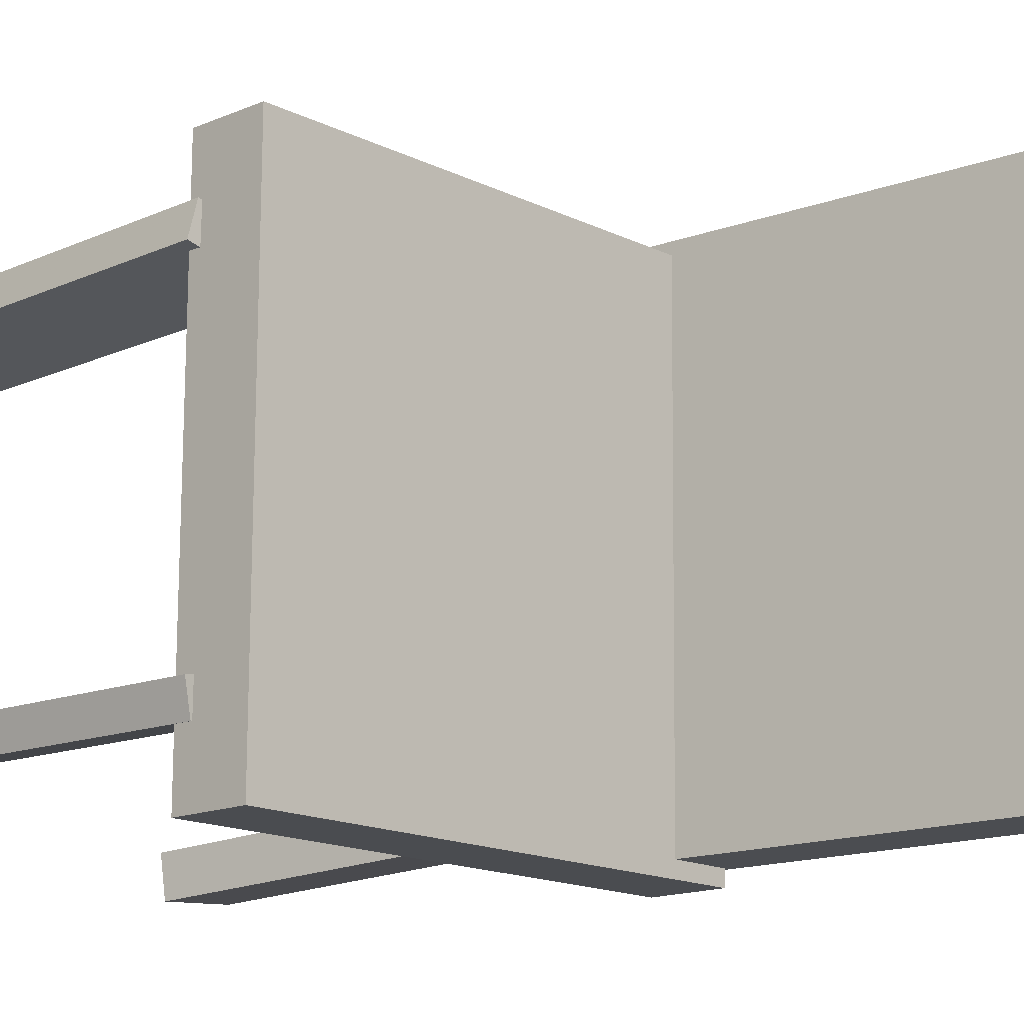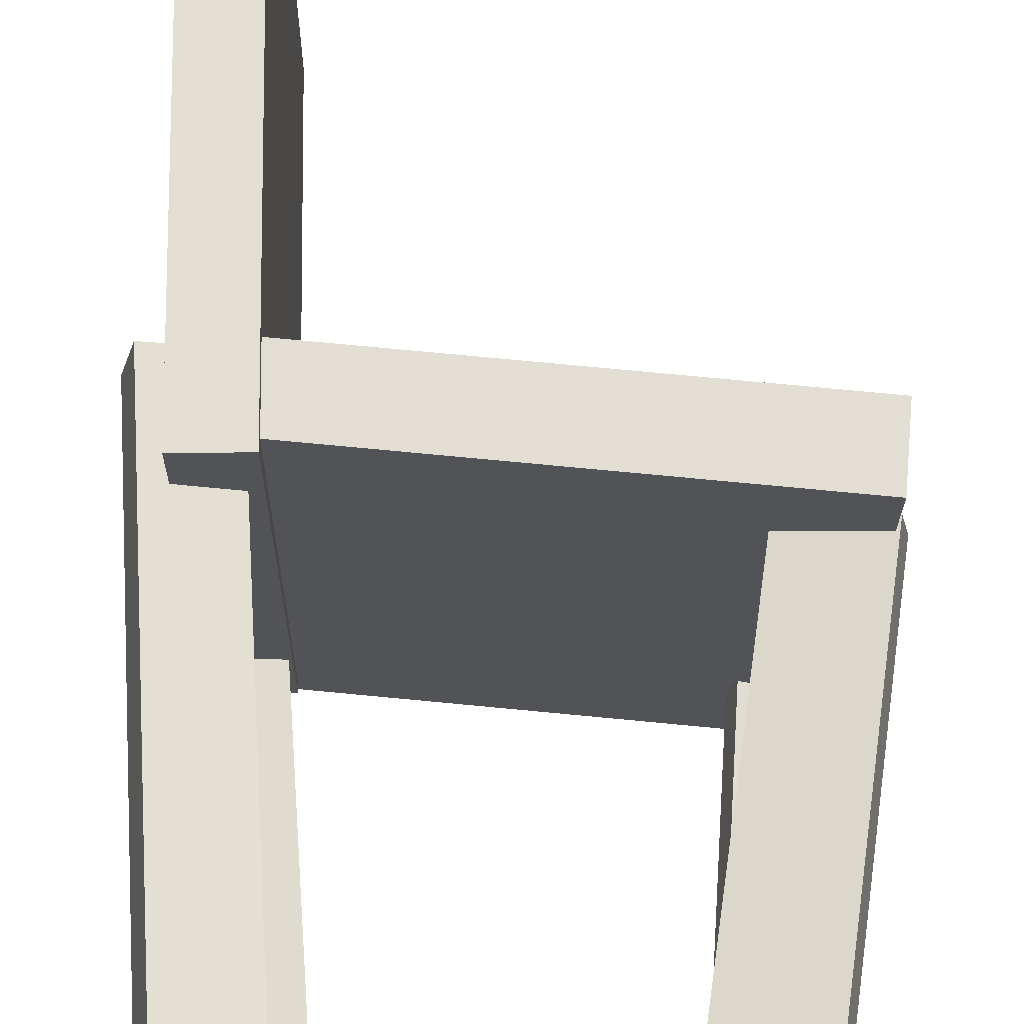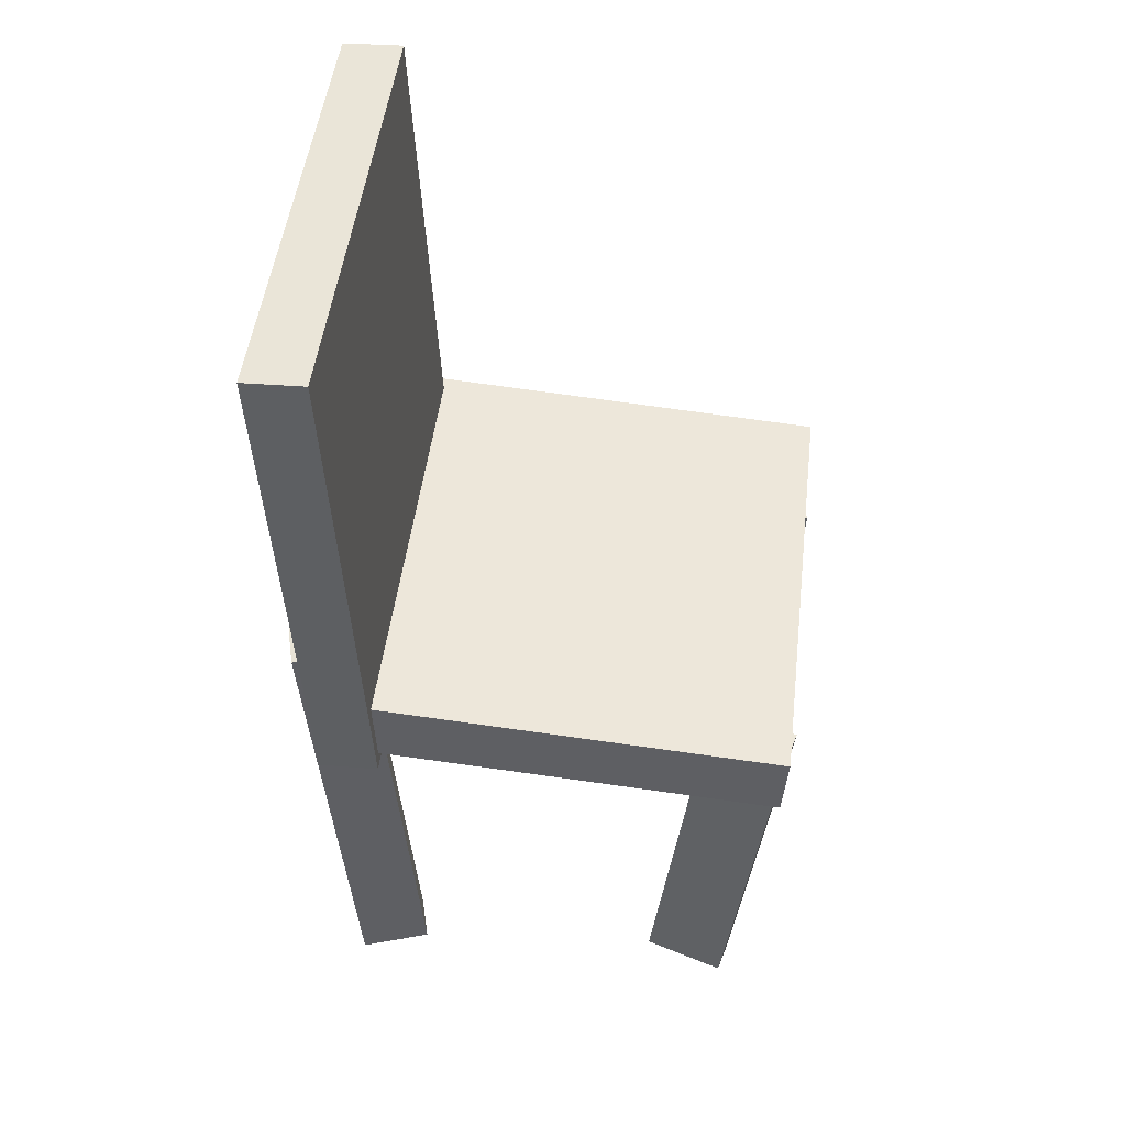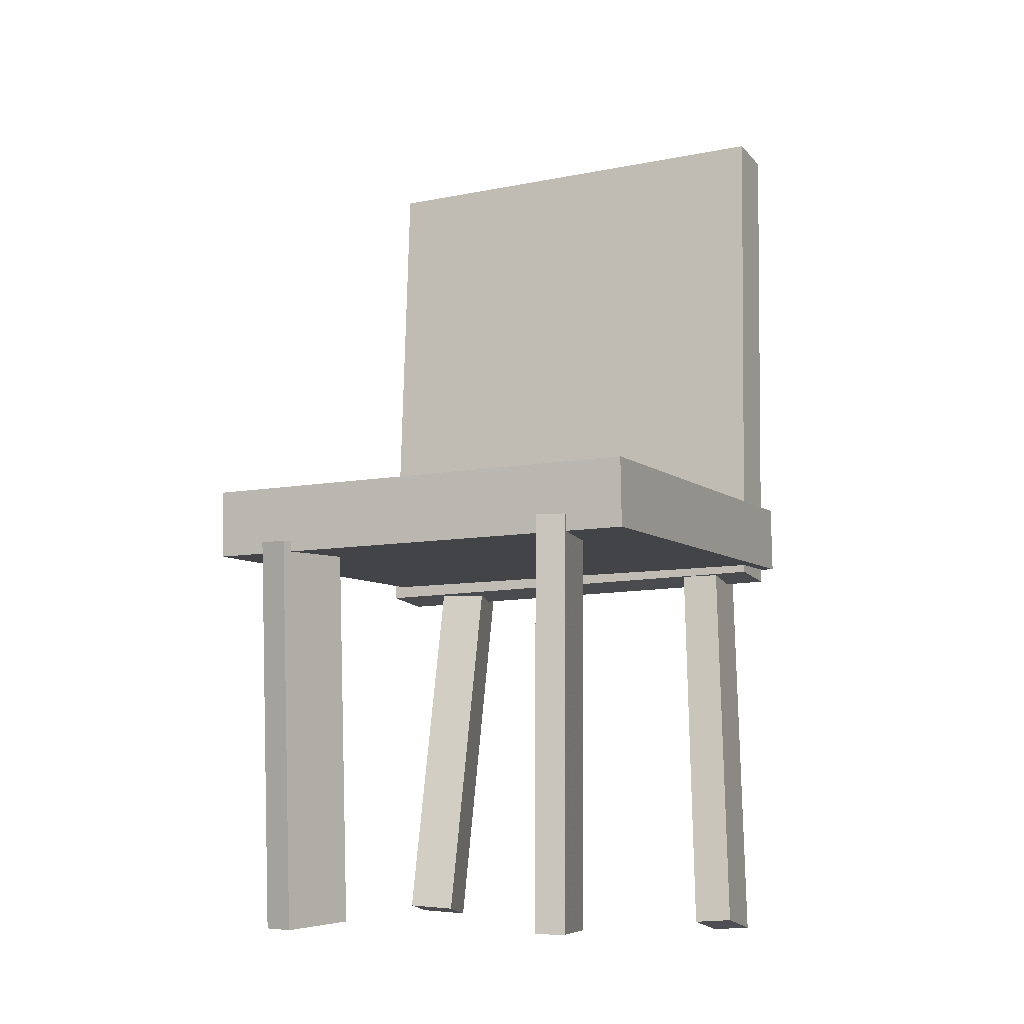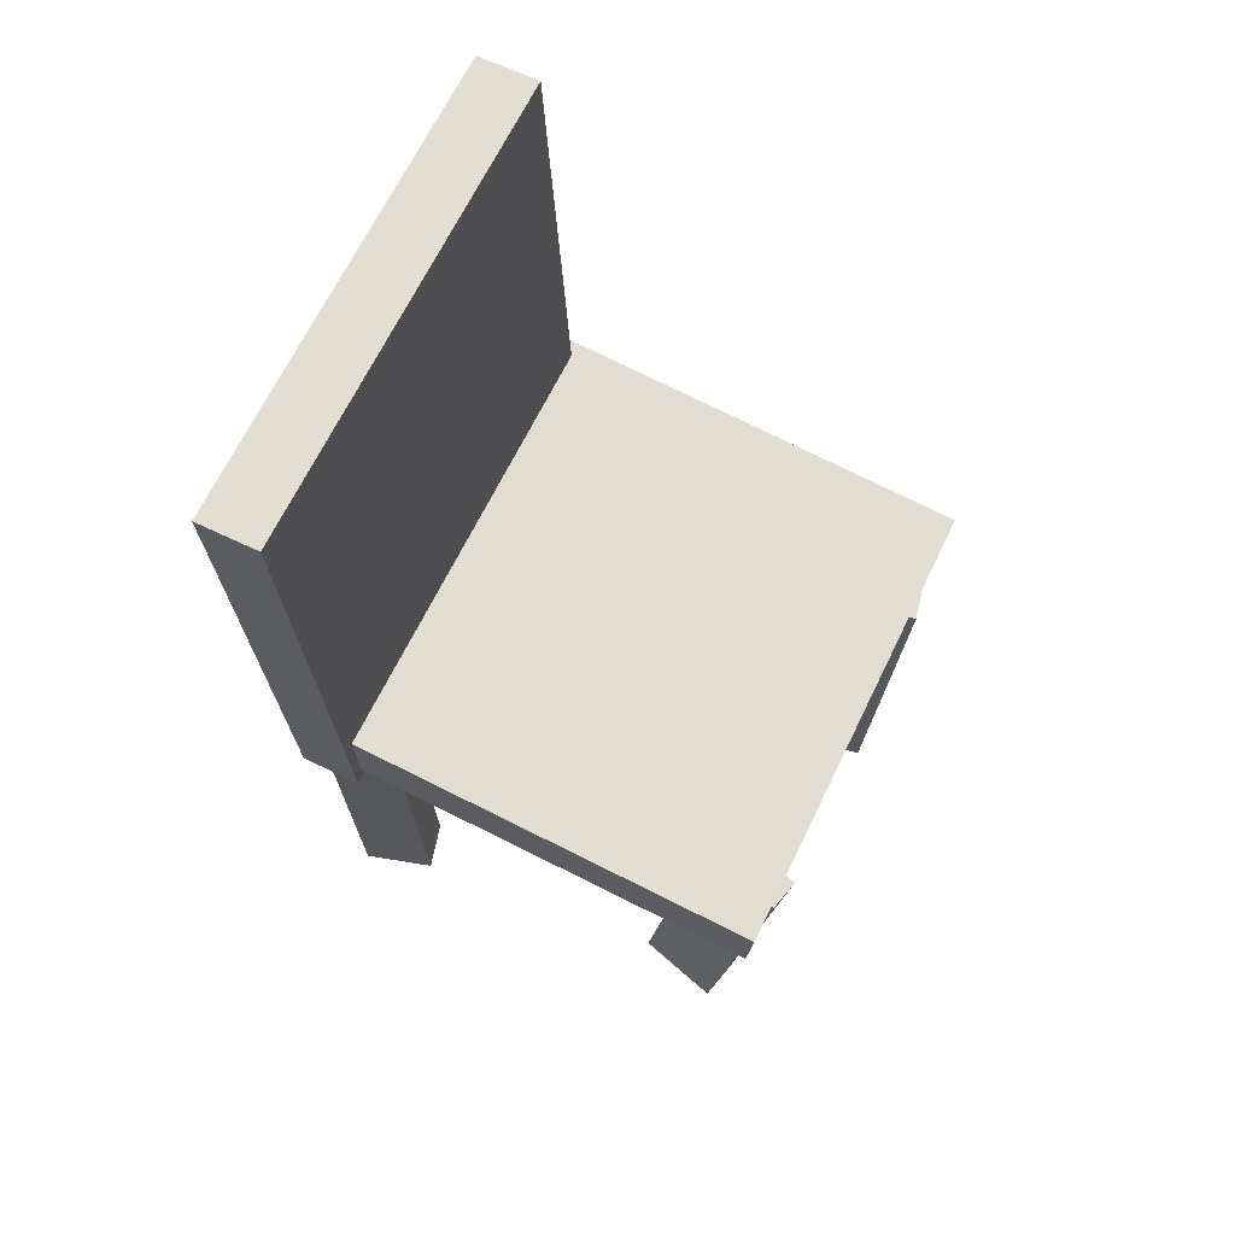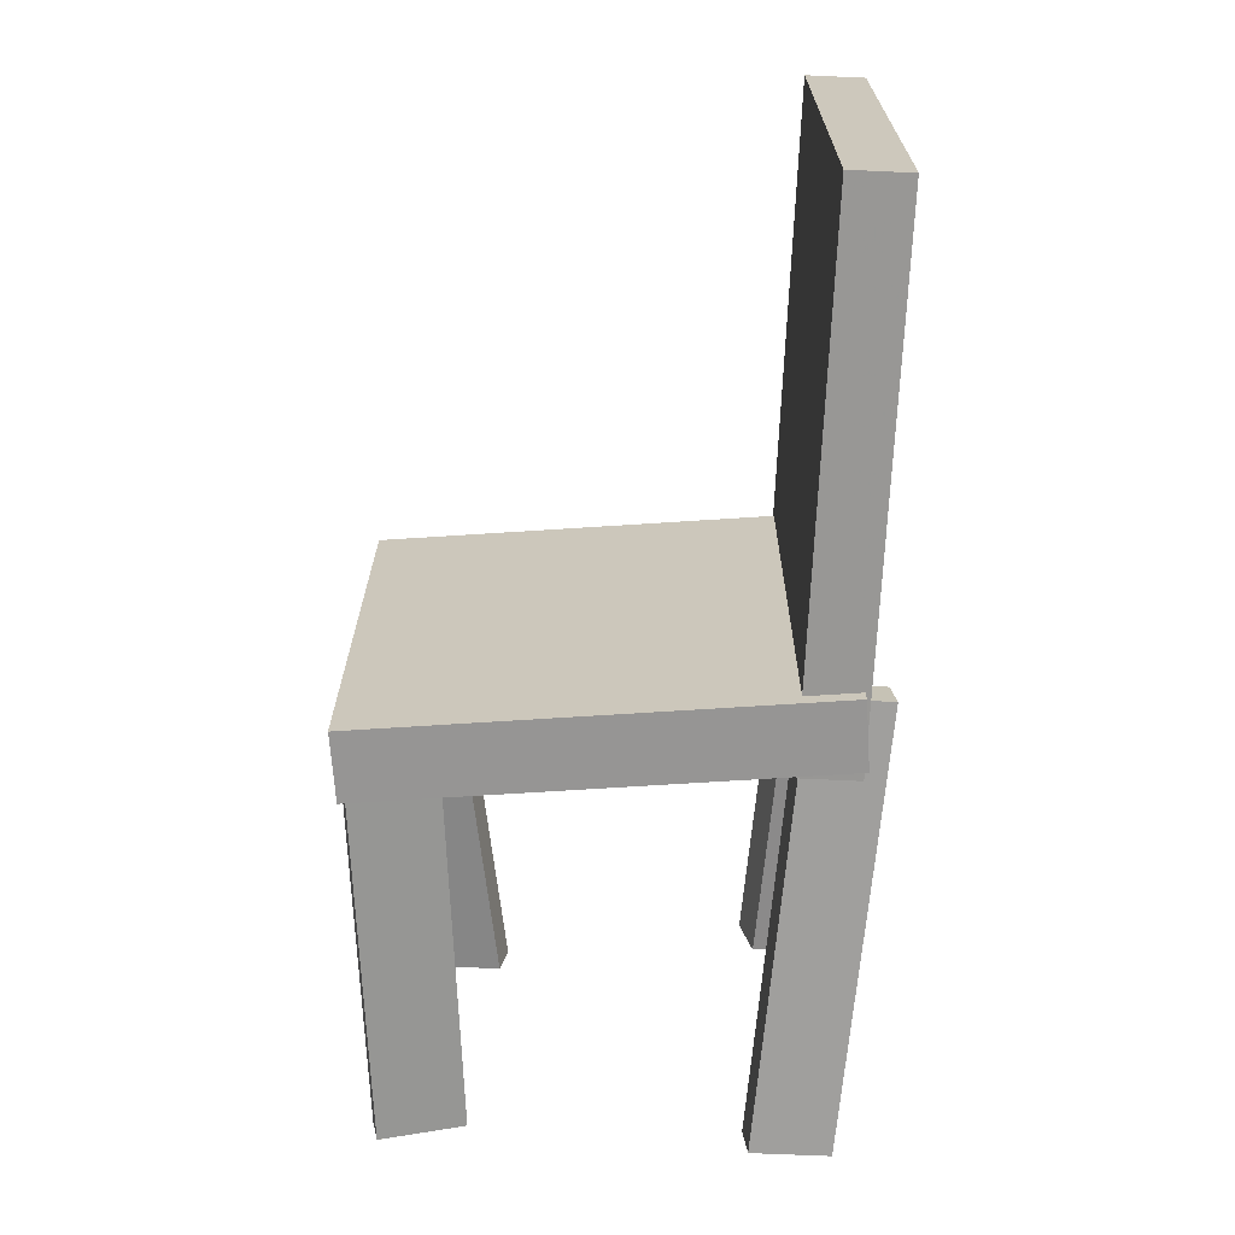
<metadata>
{"format":"obj","ext":"obj","renderer":"f3d","projection":"perspective","resolution":1024,"background":"white","views":[{"elev":-16.1,"azim":129.5,"up":"+Z"},{"elev":68.3,"azim":1.6,"up":"+Z"},{"elev":49.5,"azim":7.4,"up":"+Y"},{"elev":-11.6,"azim":116.5,"up":"+Y"},{"elev":68.4,"azim":26.6,"up":"+Y"},{"elev":21.6,"azim":-179.2,"up":"+Y"}]}
</metadata>
<code>
v 0.2042 -0.06017 -0.2127
v 0.209 -0.05402 0.1904
v -0.1949 -0.03363 -0.2083
v -0.1901 -0.02748 0.1947
v 0.2082 -5.302e-05 -0.2137
v 0.213 0.006097 0.1894
v -0.191 0.02649 -0.2093
v -0.1861 0.03264 0.1937
f 1.0 7.0 5.0
f 1.0 3.0 7.0
f 1.0 4.0 3.0
f 1.0 2.0 4.0
f 3.0 8.0 7.0
f 3.0 4.0 8.0
f 5.0 7.0 8.0
f 5.0 8.0 6.0
f 1.0 5.0 6.0
f 1.0 6.0 2.0
f 2.0 6.0 8.0
f 2.0 8.0 4.0
v 0.107 -0.3872 0.1113
v 0.1006 -0.3856 0.1384
v 0.1478 -0.03884 0.1003
v 0.1415 -0.03724 0.1274
v 0.1775 -0.3949 0.1282
v 0.1712 -0.3933 0.1553
v 0.2184 -0.04658 0.1172
v 0.212 -0.04498 0.1443
f 9.0 15.0 13.0
f 9.0 11.0 15.0
f 9.0 12.0 11.0
f 9.0 10.0 12.0
f 11.0 16.0 15.0
f 11.0 12.0 16.0
f 13.0 15.0 16.0
f 13.0 16.0 14.0
f 9.0 13.0 14.0
f 9.0 14.0 10.0
f 10.0 14.0 16.0
f 10.0 16.0 12.0
v -0.1923 -0.04618 -0.1967
v -0.1892 -0.04478 0.2034
v -0.2123 0.4136 -0.1982
v -0.2092 0.415 0.202
v -0.1409 -0.04395 -0.1971
v -0.1377 -0.04254 0.203
v -0.1609 0.4159 -0.1986
v -0.1577 0.4173 0.2015
f 17.0 23.0 21.0
f 17.0 19.0 23.0
f 17.0 20.0 19.0
f 17.0 18.0 20.0
f 19.0 24.0 23.0
f 19.0 20.0 24.0
f 21.0 23.0 24.0
f 21.0 24.0 22.0
f 17.0 21.0 22.0
f 17.0 22.0 18.0
f 18.0 22.0 24.0
f 18.0 24.0 20.0
v -0.1165 -0.3711 0.1672
v -0.1758 -0.3757 0.1844
v -0.1278 -0.3744 0.1272
v -0.1871 -0.379 0.1444
v -0.1555 0.04471 0.1435
v -0.2148 0.04013 0.1607
v -0.1668 0.04137 0.1035
v -0.2261 0.03679 0.1206
f 25.0 31.0 29.0
f 25.0 27.0 31.0
f 25.0 28.0 27.0
f 25.0 26.0 28.0
f 27.0 32.0 31.0
f 27.0 28.0 32.0
f 29.0 31.0 32.0
f 29.0 32.0 30.0
f 25.0 29.0 30.0
f 25.0 30.0 26.0
f 26.0 30.0 32.0
f 26.0 32.0 28.0
v -0.1812 -0.3933 -0.1773
v -0.1776 -0.3948 -0.1439
v -0.2202 0.0004514 -0.1546
v -0.2165 -0.001103 -0.1213
v -0.1123 -0.3861 -0.1845
v -0.1086 -0.3876 -0.1512
v -0.1512 0.007684 -0.1619
v -0.1475 0.00613 -0.1285
f 33.0 39.0 37.0
f 33.0 35.0 39.0
f 33.0 36.0 35.0
f 33.0 34.0 36.0
f 35.0 40.0 39.0
f 35.0 36.0 40.0
f 37.0 39.0 40.0
f 37.0 40.0 38.0
f 33.0 37.0 38.0
f 33.0 38.0 34.0
f 34.0 38.0 40.0
f 34.0 40.0 36.0
v 0.139 -0.04084 -0.1192
v 0.2128 -0.04416 -0.1361
v 0.1332 -0.04124 -0.1444
v 0.207 -0.04457 -0.1613
v 0.1251 -0.3942 -0.1103
v 0.1989 -0.3975 -0.1272
v 0.1193 -0.3946 -0.1355
v 0.1931 -0.3979 -0.1524
f 41.0 47.0 45.0
f 41.0 43.0 47.0
f 41.0 44.0 43.0
f 41.0 42.0 44.0
f 43.0 48.0 47.0
f 43.0 44.0 48.0
f 45.0 47.0 48.0
f 45.0 48.0 46.0
f 41.0 45.0 46.0
f 41.0 46.0 42.0
f 42.0 46.0 48.0
f 42.0 48.0 44.0

</code>
